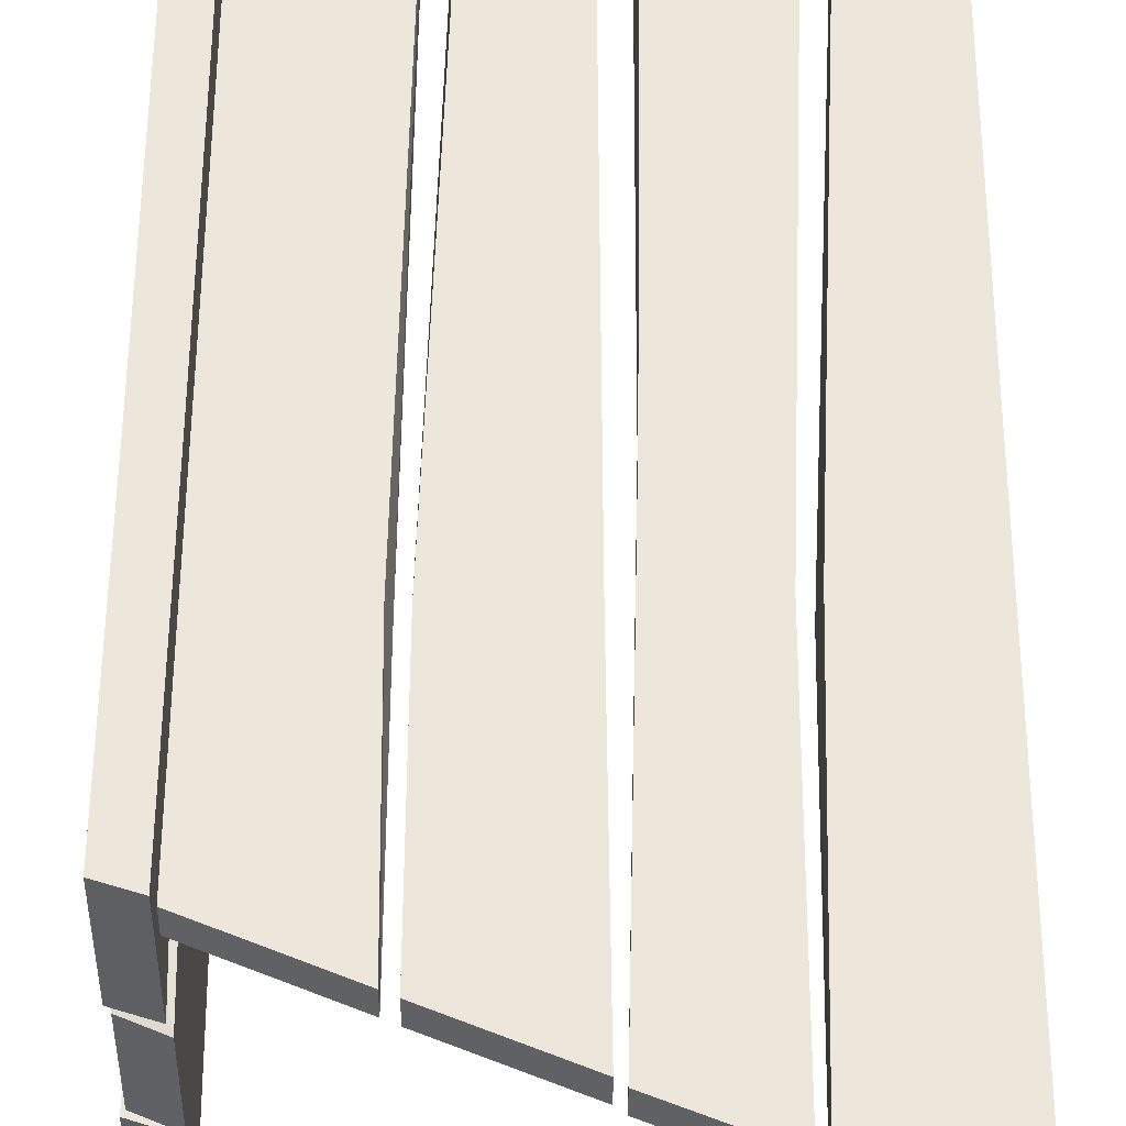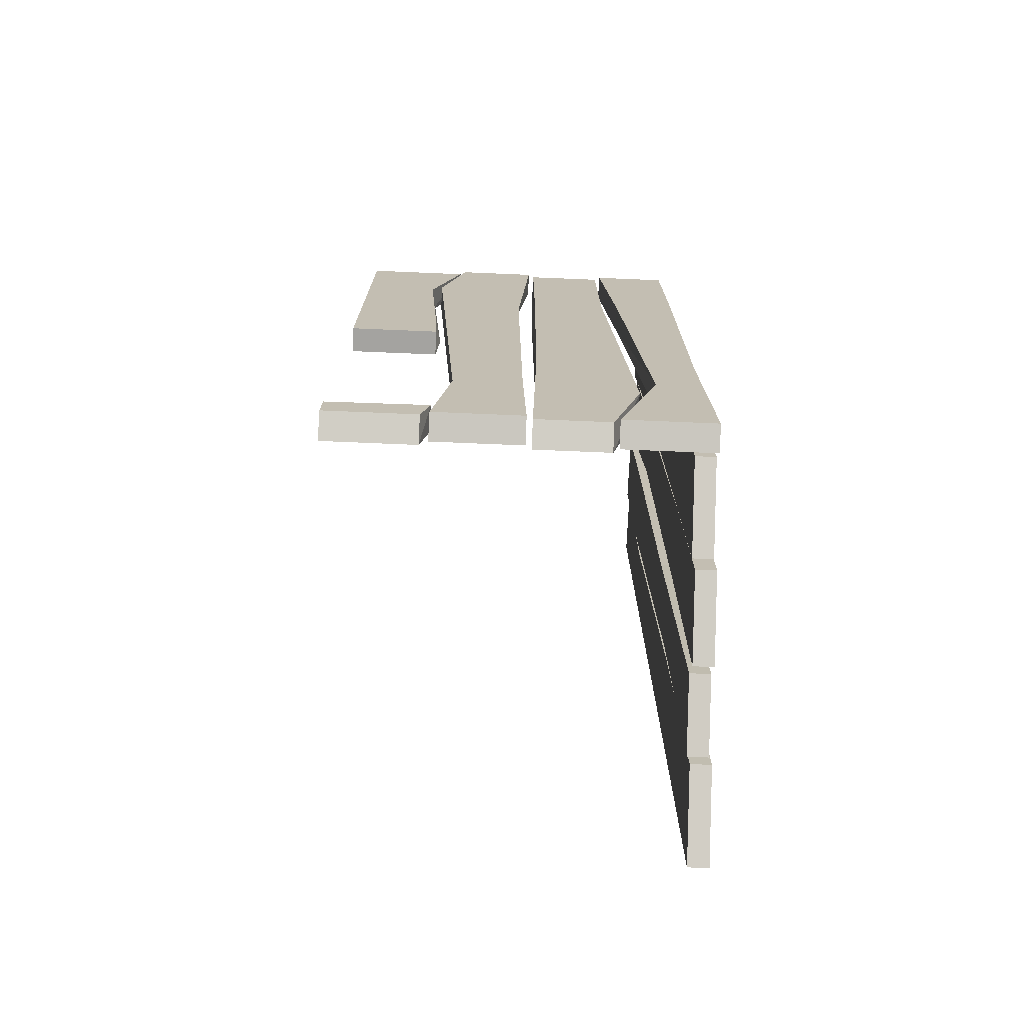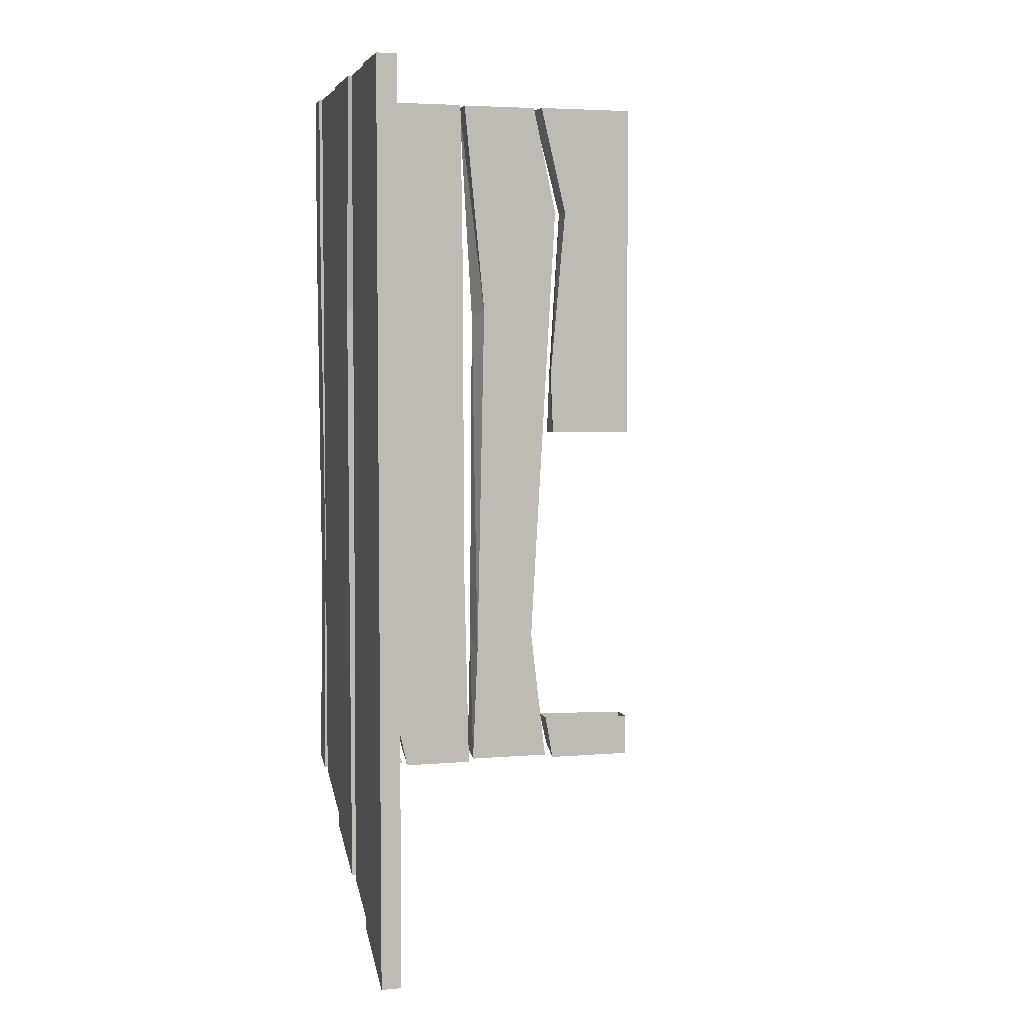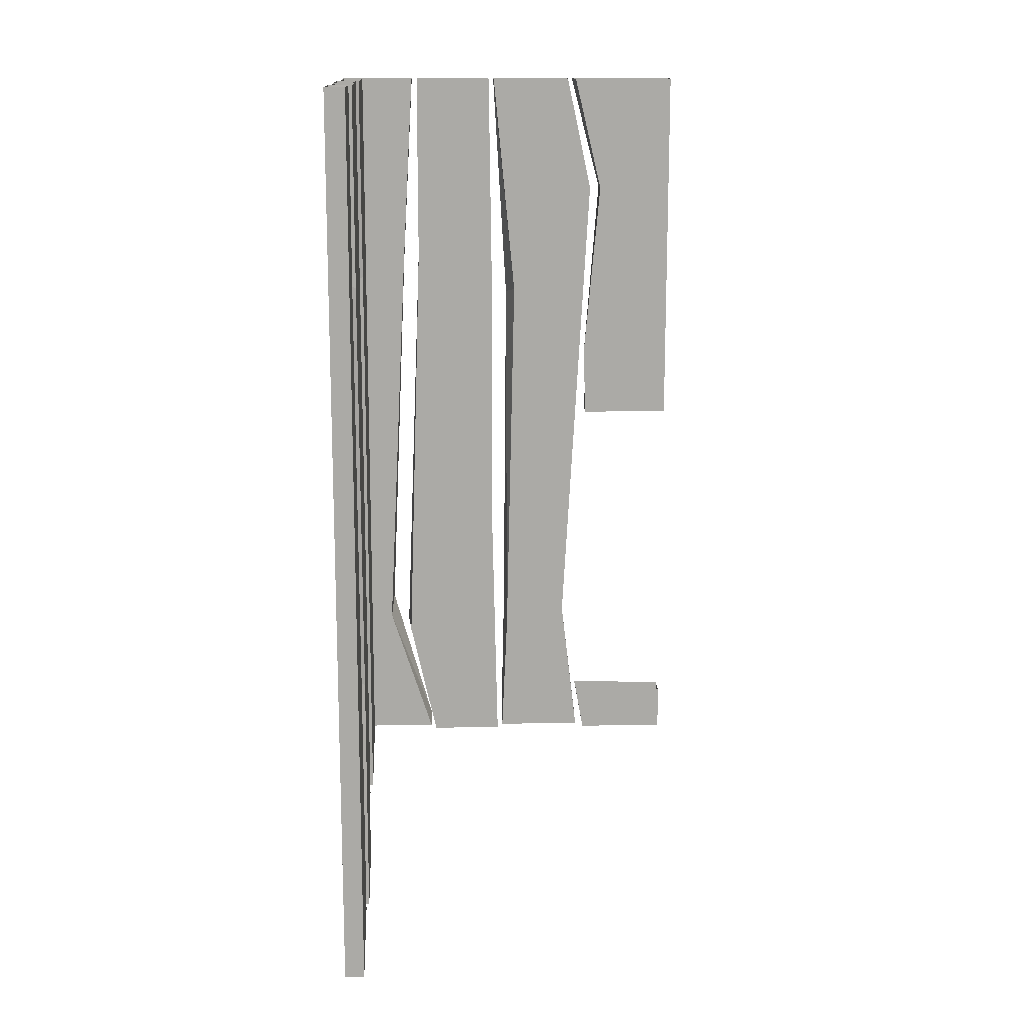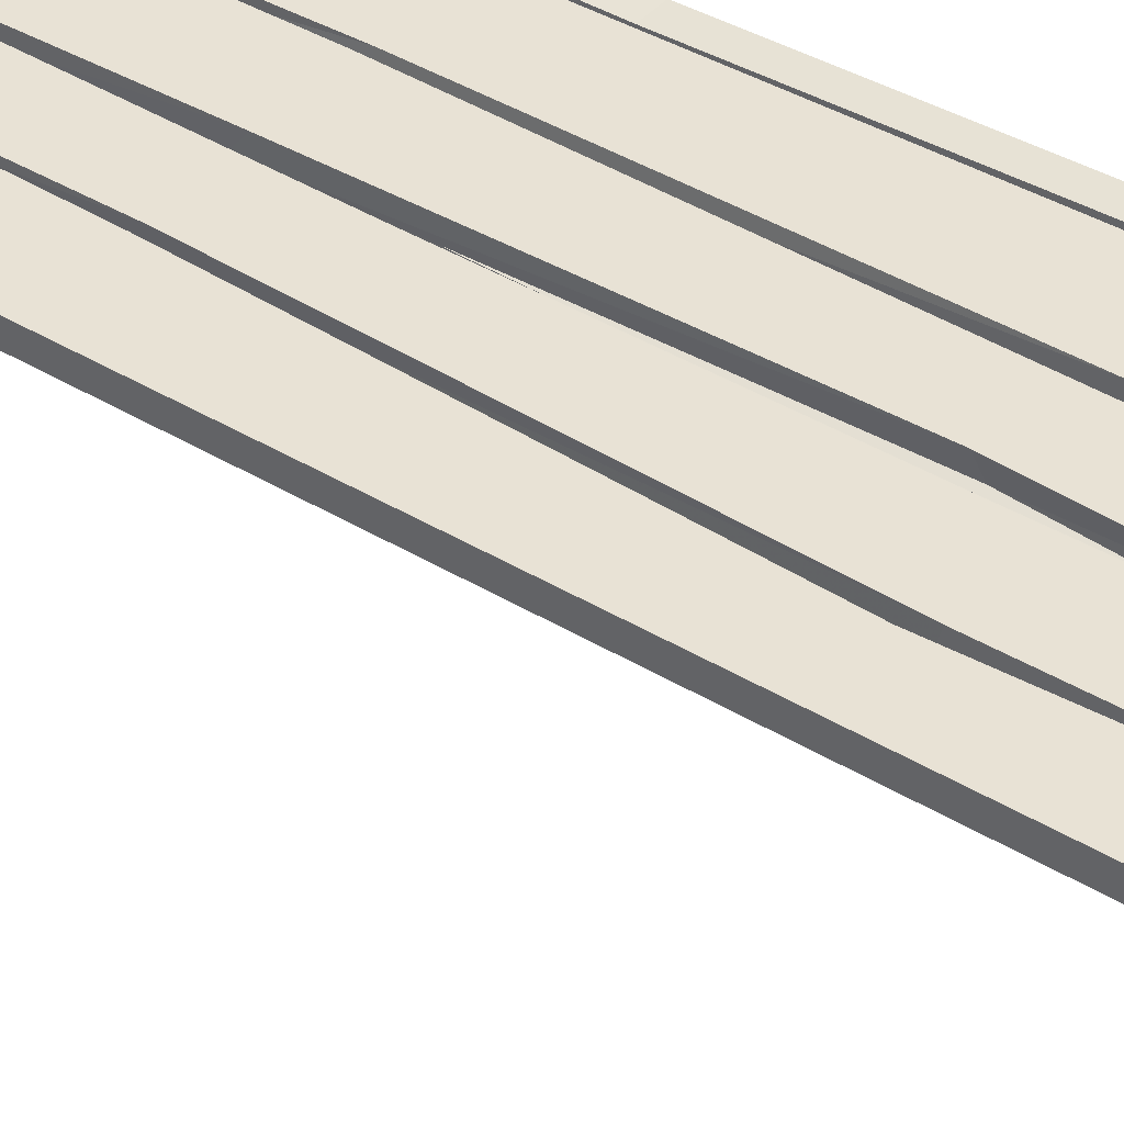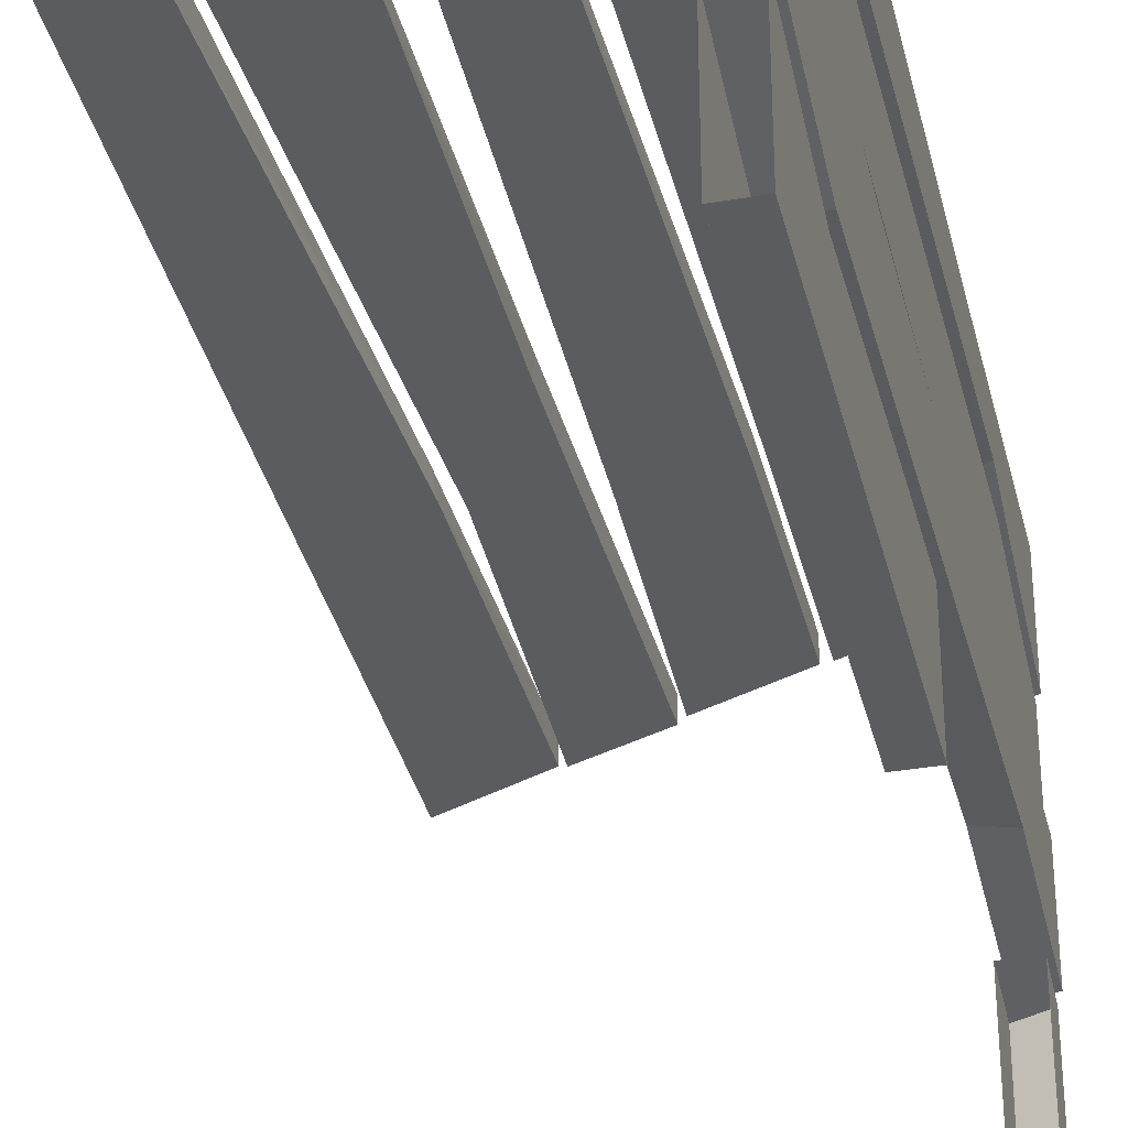
<metadata>
{"format":"obj","ext":"obj","renderer":"f3d","projection":"perspective","resolution":1024,"background":"white","views":[{"elev":51.9,"azim":0.2,"up":"+Z"},{"elev":-73.0,"azim":-92.4,"up":"+Y"},{"elev":4.7,"azim":75.0,"up":"+Y"},{"elev":14.4,"azim":87.8,"up":"+Y"},{"elev":40.9,"azim":126.5,"up":"+Z"},{"elev":-34.8,"azim":-167.0,"up":"+Z"}]}
</metadata>
<code>
o object/5832
v -54 -132 -64
v -54 -132 -32
v -63 -132 -32
v -63 -132 -64
v -54 -116 -64
v -54 -108 -31
v -63 -107 -33
v -63 -116 -64
v -54 -16 -64
v -54 -42 -37
v -63 -42 -37
v -63 -16 -64
v -54 0 -64
v -54 0 -27
v -63 0 -26
v -63 0 -64
v -54 -268 -64
v -54 -268 -32
v -63 -264 -32
v -63 -264 -64
v -54 -252 -64
v -54 -251 -29
v -63 -251 -29
v -63 -252 -64
v -55 -267 -29
v -55 -267 2
v -64 -264 2
v -64 -264 -29
v -55 -216 -23
v -55 -222 0
v -64 -216 1
v -64 -219 -23
v -55 -42 -33
v -55 -82 -3
v -64 -84 0
v -64 -42 -33
v -55 0 -24
v -55 0 5
v -64 0 5
v -64 0 -24
v -54 -268 4
v -54 -268 30
v -63 -264 30
v -63 -264 4
v -54 -182 6
v -54 -224 40
v -63 -222 41
v -63 -186 6
v -54 -78 6
v -54 -68 35
v -63 -66 35
v -63 -76 7
v -54 0 7
v -54 0 35
v -63 0 35
v -63 0 7
v -55 -267 32
v -55 -267 64
v -64 -264 64
v -64 -264 32
v -55 -218 48
v -55 -186 63
v -64 -186 63
v -64 -212 47
v -55 -72 41
v -55 -56 64
v -64 -56 64
v -64 -72 41
v -55 0 37
v -55 0 64
v -64 0 64
v -64 0 37
v -54 -268 56
v -24 -281 56
v -24 -281 63
v -54 -268 63
v -54 -232 56
v -24 -216 56
v -25 -216 63
v -54 -232 63
v -54 -32 56
v -23 -73 56
v -23 -74 63
v -54 -32 63
v -54 0 56
v -19 0 56
v -18 0 63
v -54 0 63
v -21 -283 57
v 7 -295 57
v 7 -295 64
v -21 -283 64
v -21 -217 57
v 5 -222 57
v 6 -216 64
v -21 -218 64
v -18 -72 57
v 3 -82 57
v 5 -84 64
v -17 -69 64
v -17 0 57
v 10 0 57
v 10 0 64
v -17 0 64
v 9 -296 56
v 33 -306 56
v 33 -306 63
v 9 -296 63
v 11 -183 56
v 31 -218 56
v 33 -215 63
v 11 -186 63
v 11 -78 56
v 38 -69 56
v 38 -67 63
v 12 -77 63
v 12 0 56
v 38 0 56
v 38 0 63
v 12 0 63
v 35 -307 57
v 64 -320 57
v 64 -320 64
v 35 -307 64
v 36 -216 57
v 64 -187 57
v 64 -187 64
v 37 -214 64
v 43 -72 57
v 64 -56 57
v 64 -56 64
v 43 -72 64
v 40 0 57
v 64 0 57
v 64 0 64
v 40 0 64
f 1 2 3
f 1 3 4
f 1 4 5
f 1 5 6
f 1 6 2
f 2 6 7
f 2 7 3
f 3 7 8
f 3 8 4
f 4 8 5
f 5 8 9
f 5 9 10
f 5 10 6
f 6 10 11
f 6 11 7
f 7 11 12
f 7 12 8
f 8 12 9
f 9 12 13
f 9 13 14
f 9 14 10
f 10 14 15
f 10 15 11
f 11 15 16
f 11 16 12
f 12 16 13
f 17 18 19
f 17 19 20
f 17 20 21
f 17 21 22
f 17 22 18
f 18 22 23
f 18 23 19
f 19 23 24
f 19 24 20
f 20 24 21
f 25 26 27
f 25 27 28
f 25 28 29
f 25 29 30
f 25 30 26
f 26 30 31
f 26 31 27
f 27 31 32
f 27 32 28
f 28 32 29
f 29 32 33
f 29 33 34
f 29 34 30
f 30 34 35
f 30 35 31
f 31 35 36
f 31 36 32
f 32 36 33
f 33 36 37
f 33 37 38
f 33 38 34
f 34 38 39
f 34 39 35
f 35 39 40
f 35 40 36
f 36 40 37
f 41 42 43
f 41 43 44
f 41 44 45
f 41 45 46
f 41 46 42
f 42 46 47
f 42 47 43
f 43 47 48
f 43 48 44
f 44 48 45
f 45 48 49
f 45 49 50
f 45 50 46
f 46 50 51
f 46 51 47
f 47 51 52
f 47 52 48
f 48 52 49
f 49 52 53
f 49 53 54
f 49 54 50
f 50 54 55
f 50 55 51
f 51 55 56
f 51 56 52
f 52 56 53
f 57 58 59
f 57 59 60
f 57 60 61
f 57 61 62
f 57 62 58
f 58 62 63
f 58 63 59
f 59 63 64
f 59 64 60
f 60 64 61
f 61 64 65
f 61 65 66
f 61 66 62
f 62 66 67
f 62 67 63
f 63 67 68
f 63 68 64
f 64 68 65
f 65 68 69
f 65 69 70
f 65 70 66
f 66 70 71
f 66 71 67
f 67 71 72
f 67 72 68
f 68 72 69
f 73 74 75
f 73 75 76
f 73 76 77
f 73 77 78
f 73 78 74
f 74 78 79
f 74 79 75
f 75 79 80
f 75 80 76
f 76 80 77
f 77 80 81
f 77 81 82
f 77 82 78
f 78 82 83
f 78 83 79
f 79 83 84
f 79 84 80
f 80 84 81
f 81 84 85
f 81 85 86
f 81 86 82
f 82 86 87
f 82 87 83
f 83 87 88
f 83 88 84
f 84 88 85
f 89 90 91
f 89 91 92
f 89 92 93
f 89 93 94
f 89 94 90
f 90 94 95
f 90 95 91
f 91 95 96
f 91 96 92
f 92 96 93
f 93 96 97
f 93 97 98
f 93 98 94
f 94 98 99
f 94 99 95
f 95 99 100
f 95 100 96
f 96 100 97
f 97 100 101
f 97 101 102
f 97 102 98
f 98 102 103
f 98 103 99
f 99 103 104
f 99 104 100
f 100 104 101
f 105 106 107
f 105 107 108
f 105 108 109
f 105 109 110
f 105 110 106
f 106 110 111
f 106 111 107
f 107 111 112
f 107 112 108
f 108 112 109
f 109 112 113
f 109 113 114
f 109 114 110
f 110 114 115
f 110 115 111
f 111 115 116
f 111 116 112
f 112 116 113
f 113 116 117
f 113 117 118
f 113 118 114
f 114 118 119
f 114 119 115
f 115 119 120
f 115 120 116
f 116 120 117
f 121 122 123
f 121 123 124
f 121 124 125
f 121 125 126
f 121 126 122
f 122 126 127
f 122 127 123
f 123 127 128
f 123 128 124
f 124 128 125
f 125 128 129
f 125 129 130
f 125 130 126
f 126 130 131
f 126 131 127
f 127 131 132
f 127 132 128
f 128 132 129
f 129 132 133
f 129 133 134
f 129 134 130
f 130 134 135
f 130 135 131
f 131 135 136
f 131 136 132
f 132 136 133

</code>
